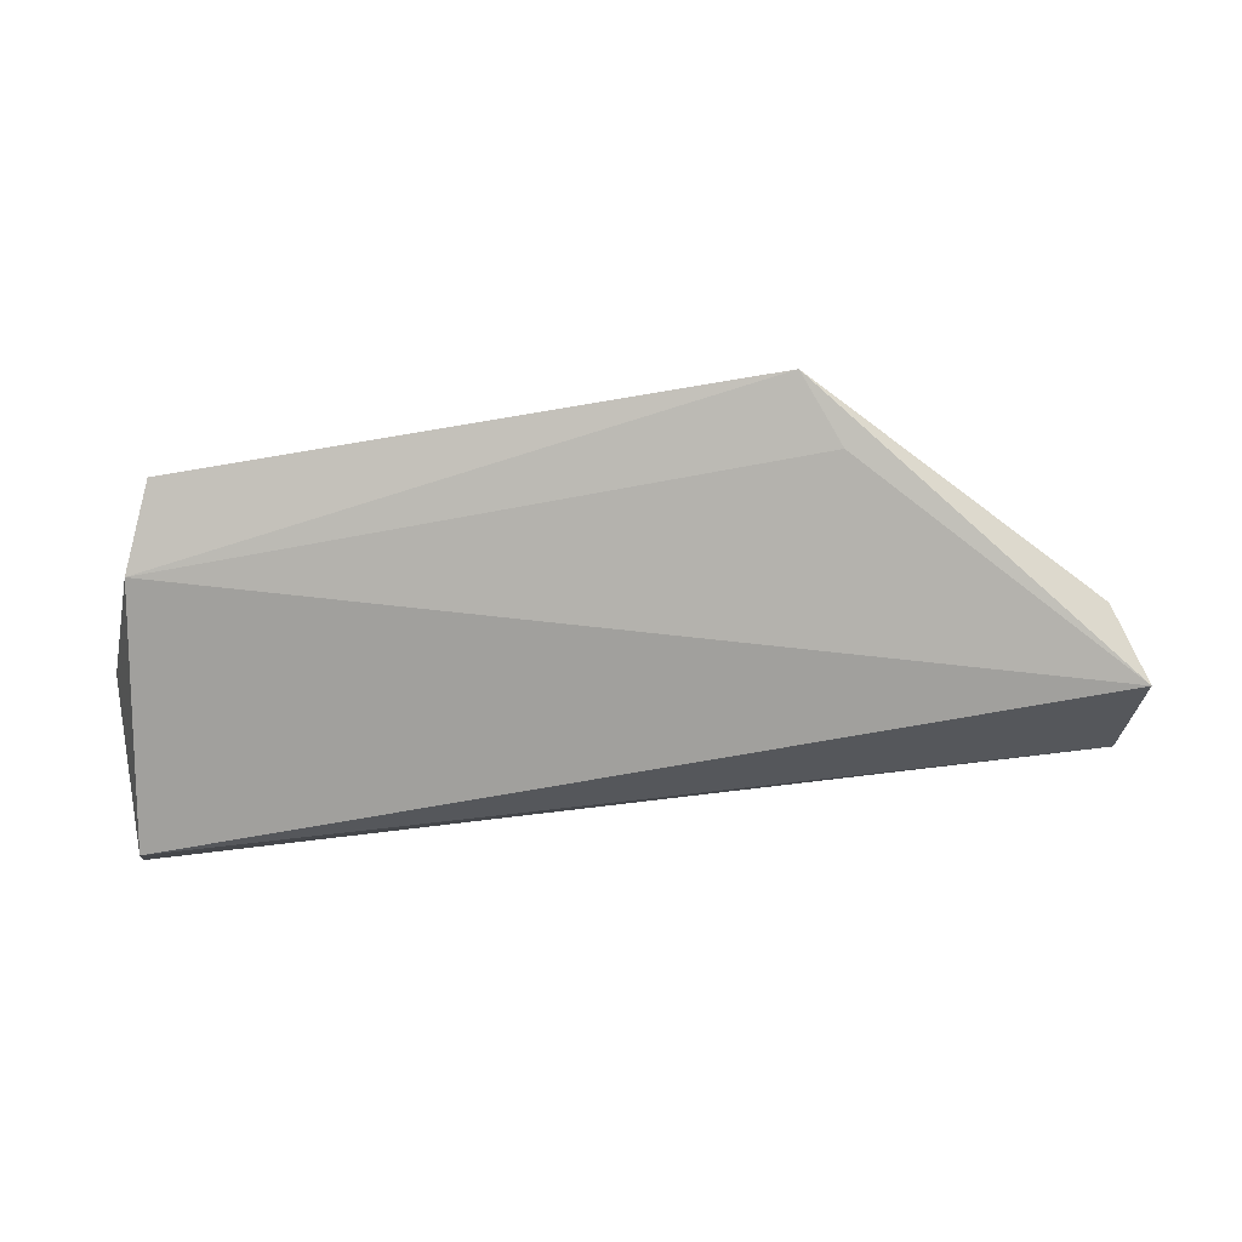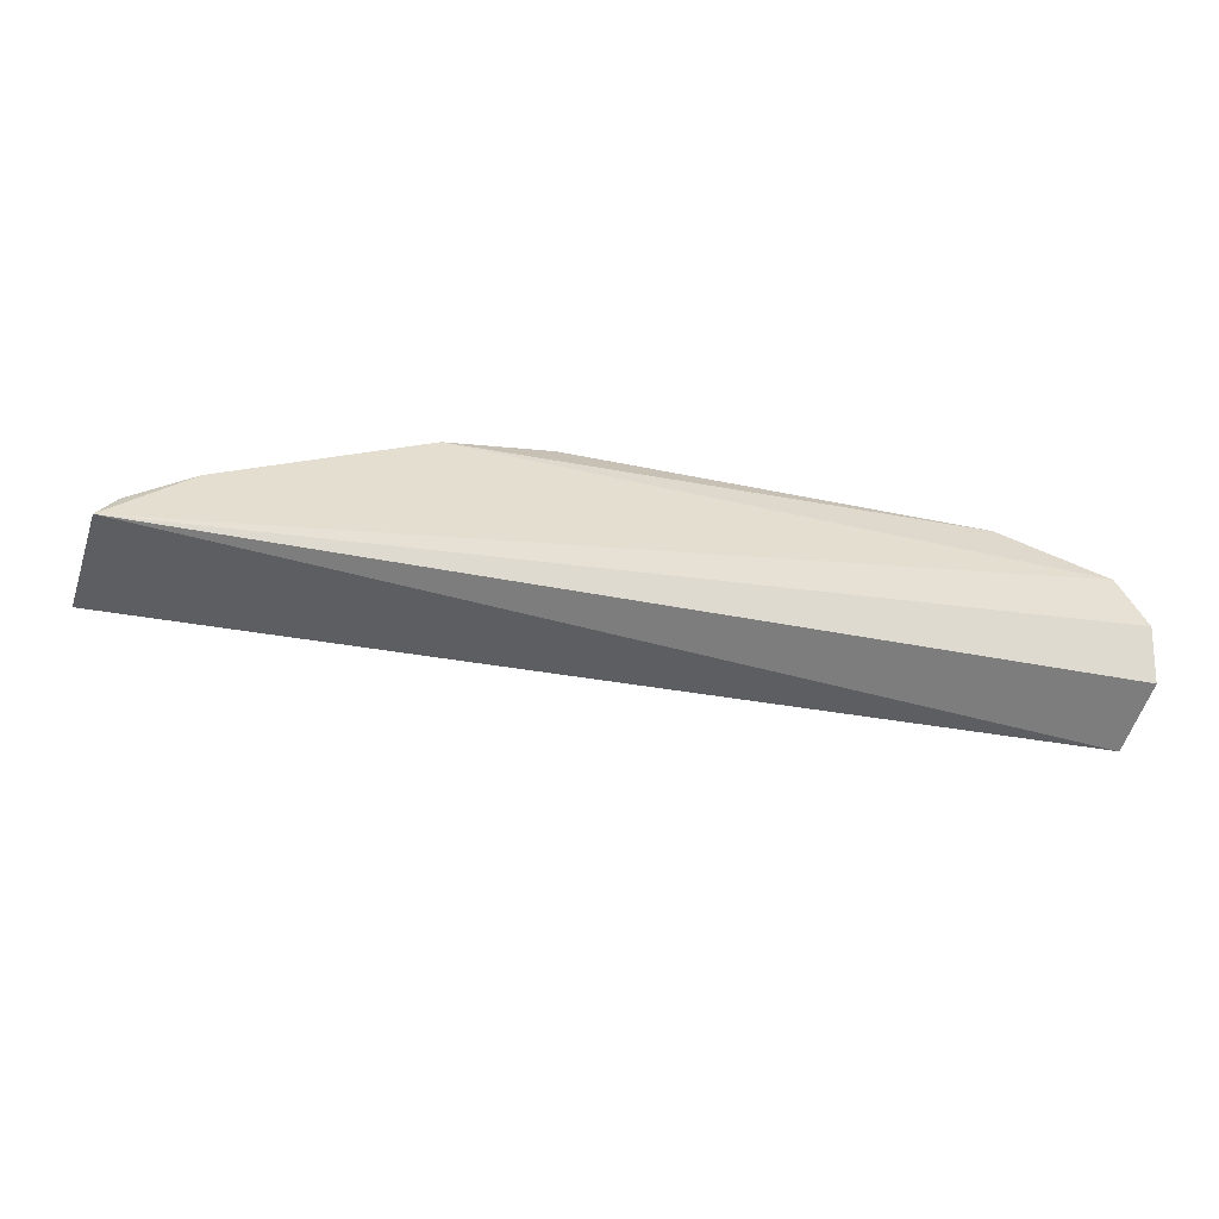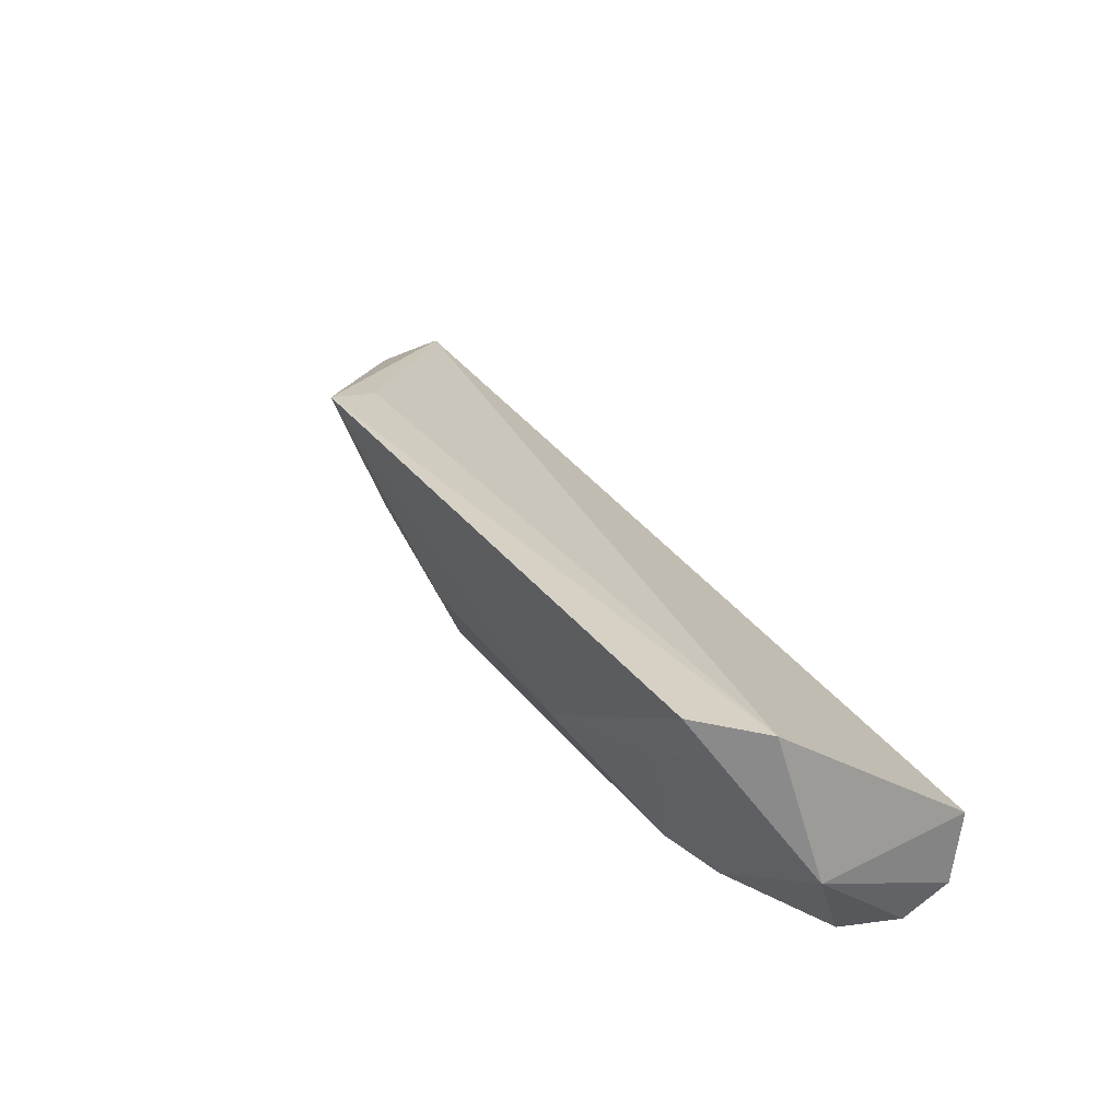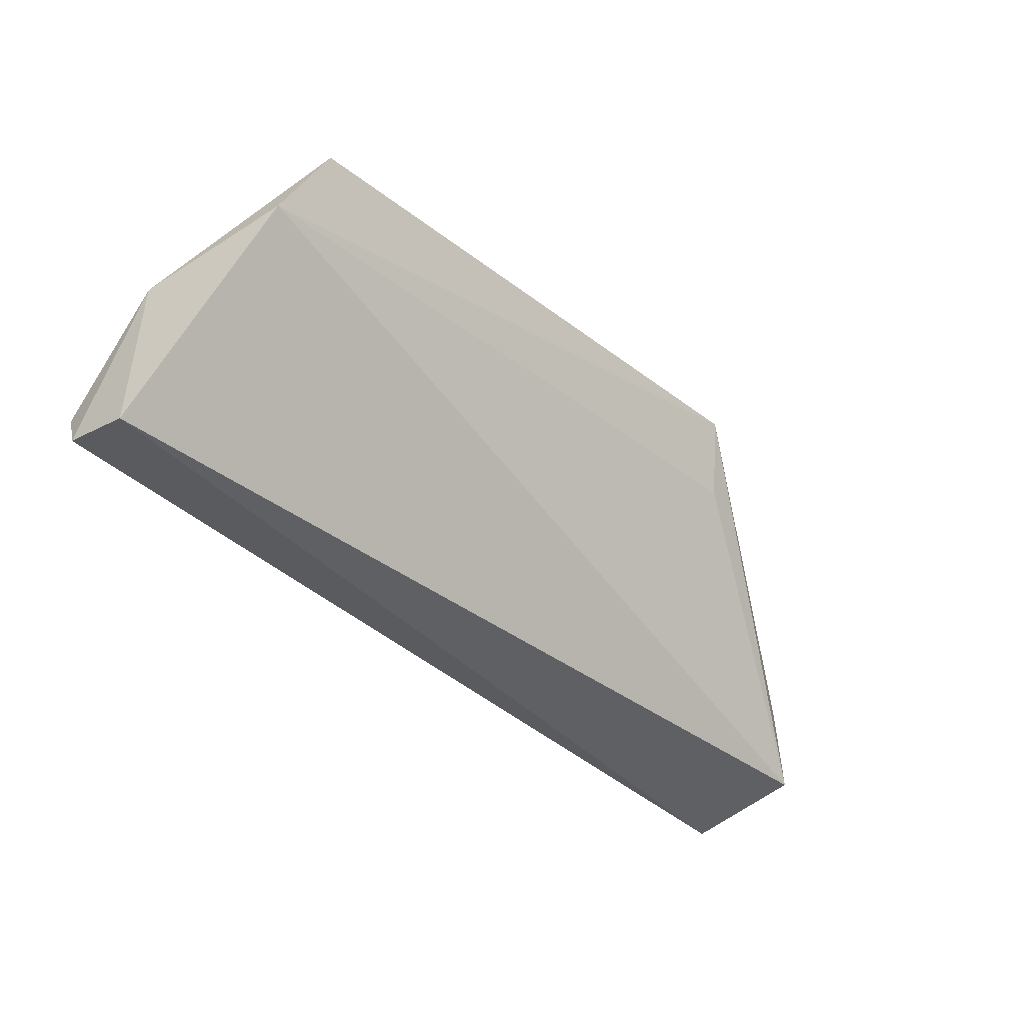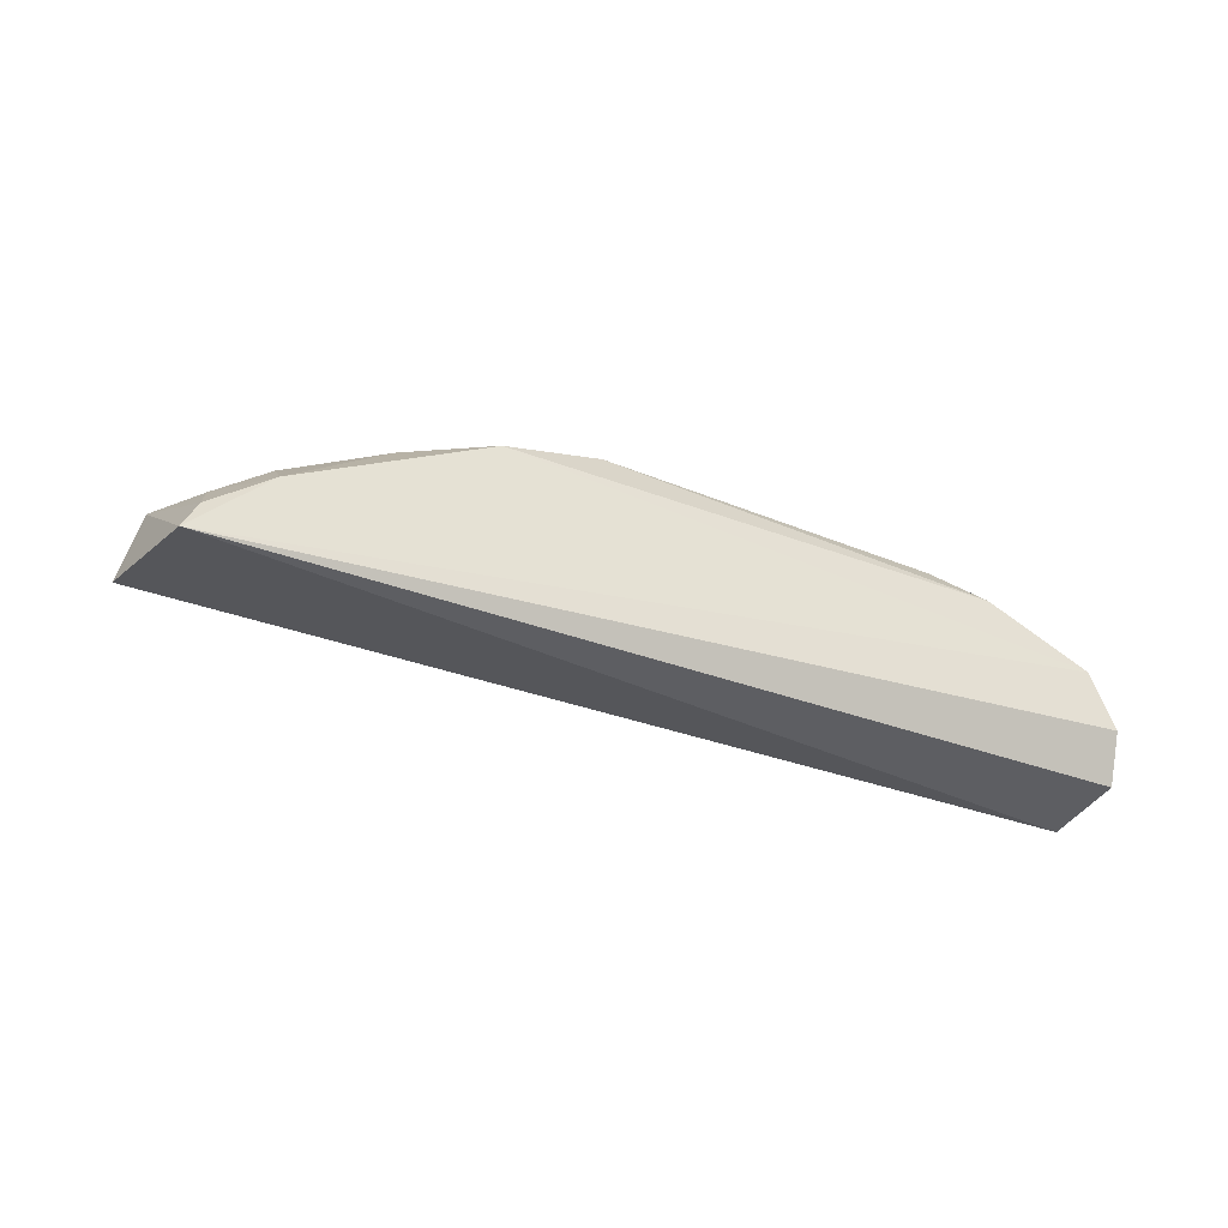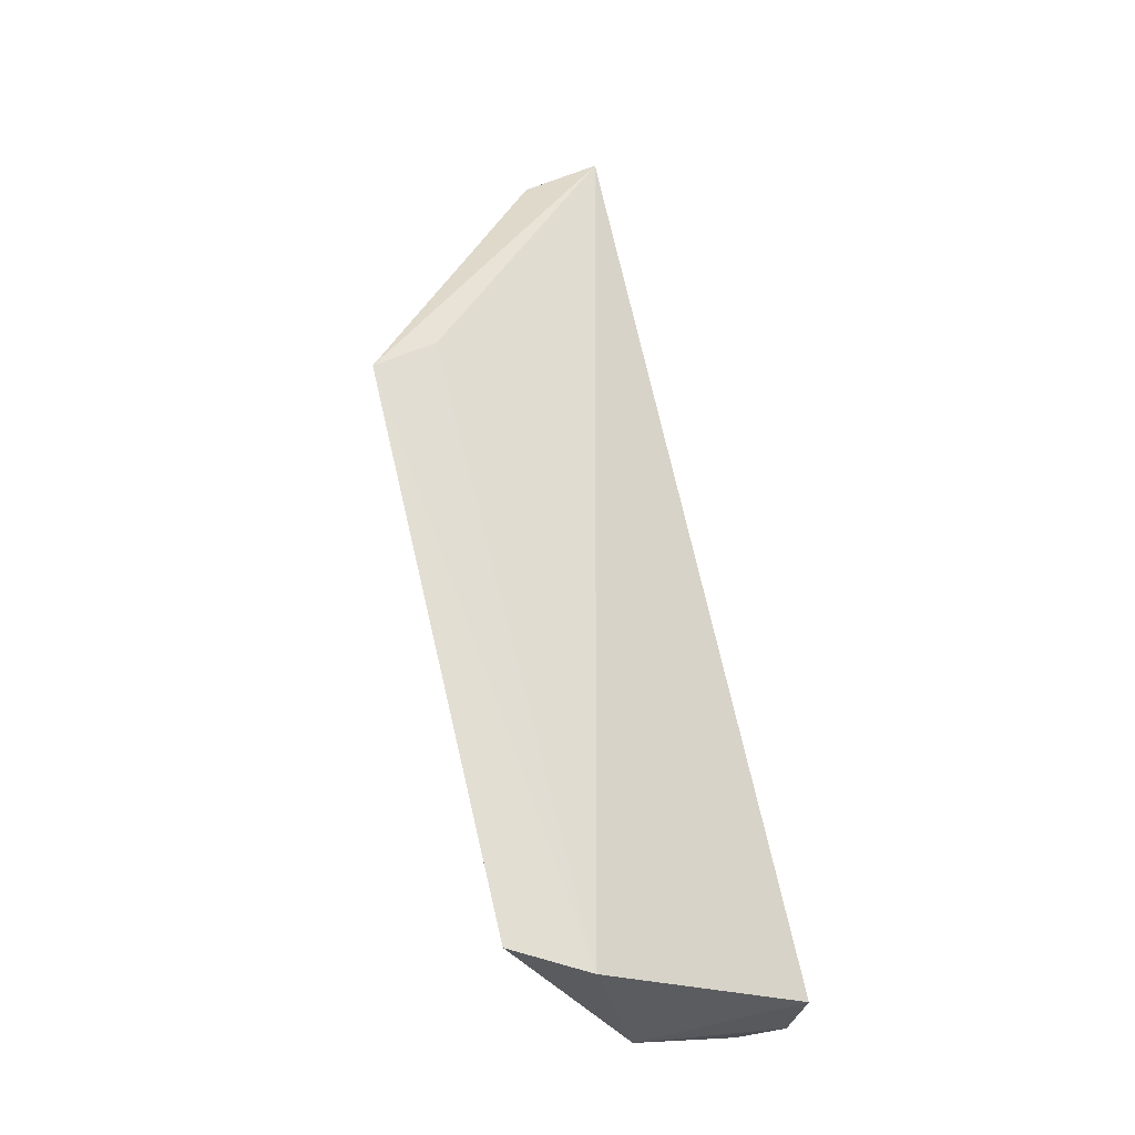
<metadata>
{"format":"obj","ext":"obj","renderer":"f3d","projection":"perspective","resolution":1024,"background":"white","views":[{"elev":69.2,"azim":-9.7,"up":"+Z"},{"elev":-46.9,"azim":167.9,"up":"+Y"},{"elev":38.2,"azim":-123.7,"up":"+Z"},{"elev":-42.2,"azim":-42.5,"up":"+Y"},{"elev":-32.8,"azim":151.1,"up":"+Y"},{"elev":68.3,"azim":-102.3,"up":"+Z"}]}
</metadata>
<code>
v 0.01055 0.04072 0.01397
v 0.02317 0.02822 0.006036
v 0.01046 0.03587 0.001542
v -0.01698 0.03375 0.001176
v -0.01784 0.02828 0.005327
v 0.02255 0.02748 0.0005854
v -0.005532 0.0398 0.007019
v -0.0161 0.03701 0.01266
v -0.01826 0.02902 0.0021
v 0.02218 0.03182 0.006604
v 0.003444 0.03974 0.007104
v -0.01007 0.03732 0.002545
v 0.0119 0.0378 0.01238
v -0.01464 0.0403 0.01409
v -0.01804 0.03114 0.001054
v -0.01798 0.03581 0.005861
v 0.01885 0.03235 0.002566
v 0.007867 0.03985 0.009509
v -0.01238 0.03615 0.001642
v 0.005746 0.03745 0.002316
v -0.01201 0.0395 0.009557
v 0.02123 0.0305 0.002445
v 0.01918 0.03096 0.0009902
v 0.0143 0.03483 0.002589
v 0.0197 0.03372 0.006781
v 0.01012 0.03735 0.004777
v -0.01446 0.03959 0.01194
v 0.02184 0.0289 0.0009433
v 0.01034 0.03999 0.01182
f 6 4 3
f 6 2 5
f 8 5 2
f 9 6 5
f 10 1 2
f 10 2 6
f 11 7 1
f 13 8 2
f 13 2 1
f 13 1 8
f 14 8 1
f 14 1 7
f 15 4 6
f 15 6 9
f 16 9 5
f 16 5 8
f 16 15 9
f 16 4 15
f 16 8 14
f 18 11 1
f 19 3 4
f 19 4 16
f 20 19 12
f 20 3 19
f 20 11 18
f 20 12 7
f 20 7 11
f 21 14 7
f 21 7 12
f 21 12 19
f 22 17 10
f 23 6 3
f 23 17 22
f 24 23 3
f 24 17 23
f 25 1 10
f 25 10 17
f 25 24 1
f 25 17 24
f 26 20 18
f 26 3 20
f 26 24 3
f 27 21 19
f 27 19 16
f 27 16 14
f 27 14 21
f 28 22 10
f 28 10 6
f 28 23 22
f 28 6 23
f 29 26 18
f 29 18 1
f 29 1 24
f 29 24 26

</code>
